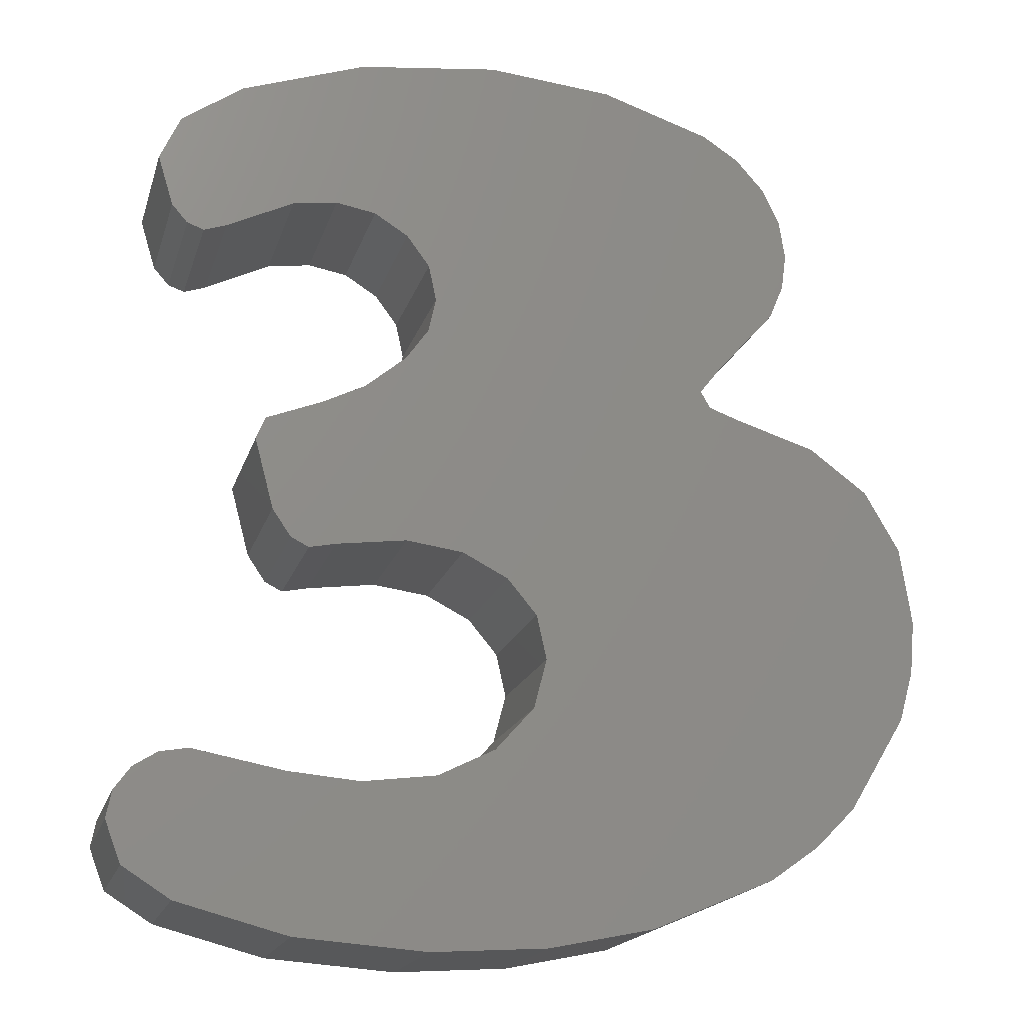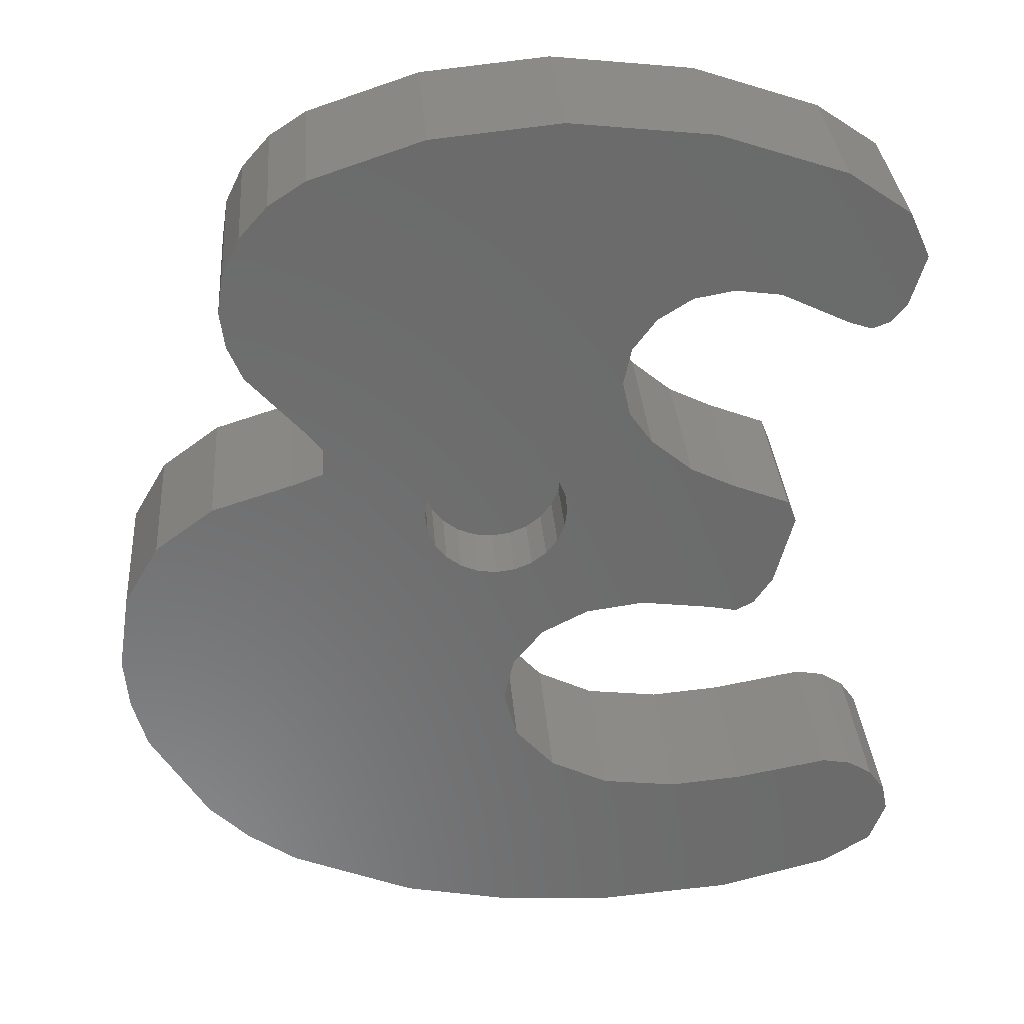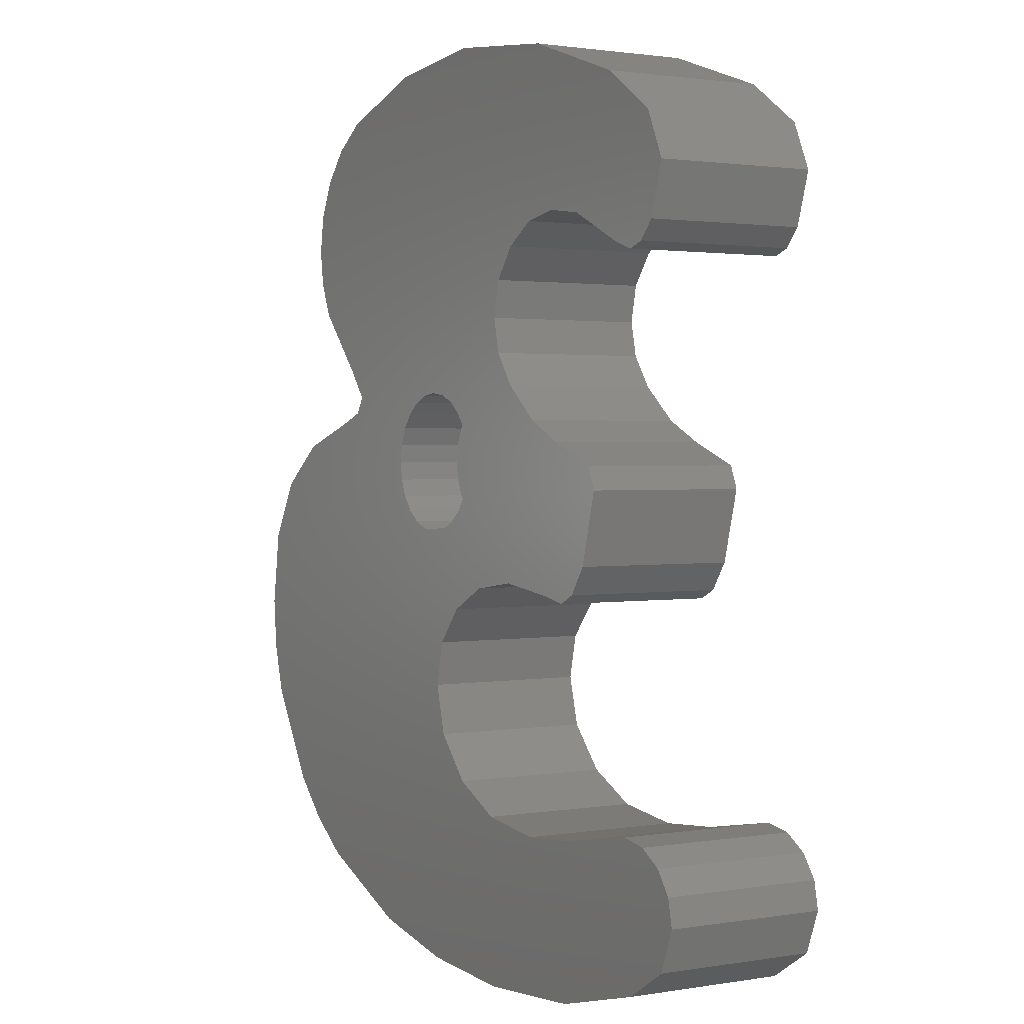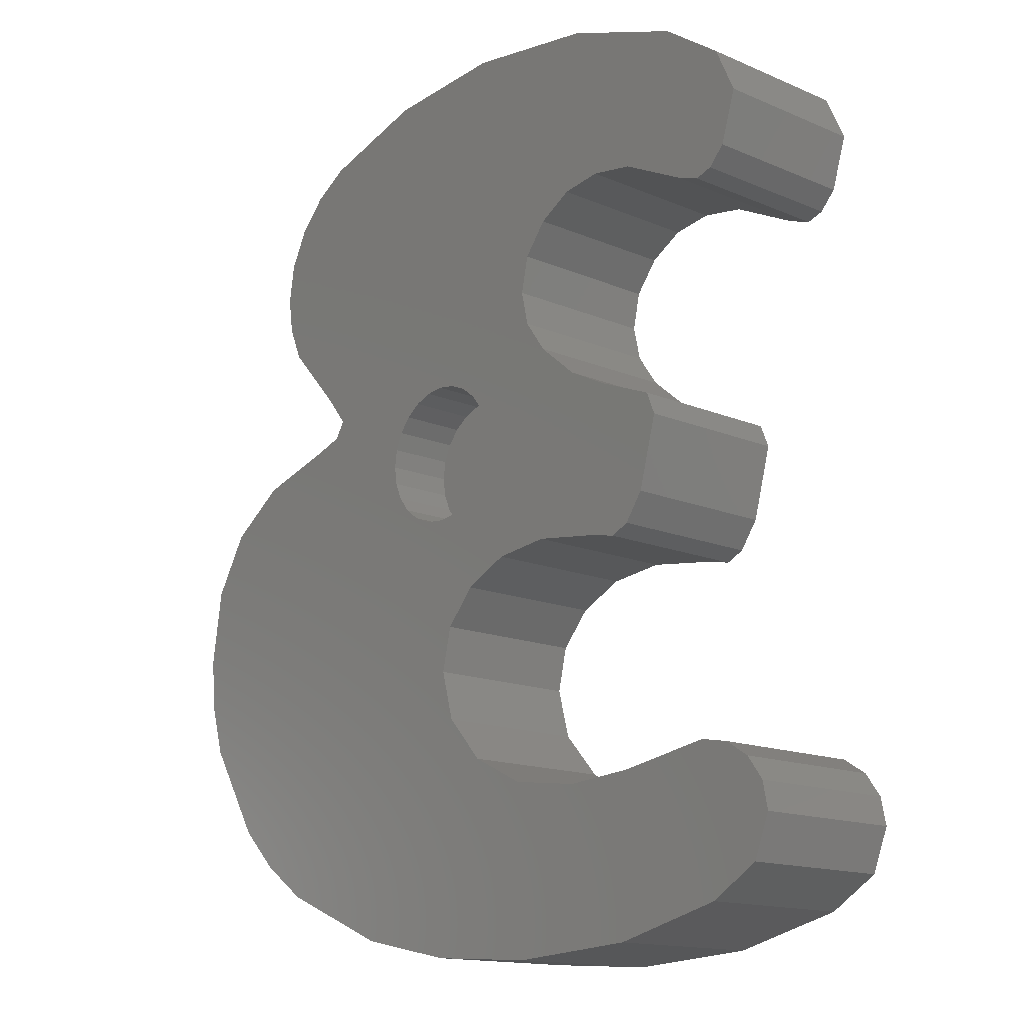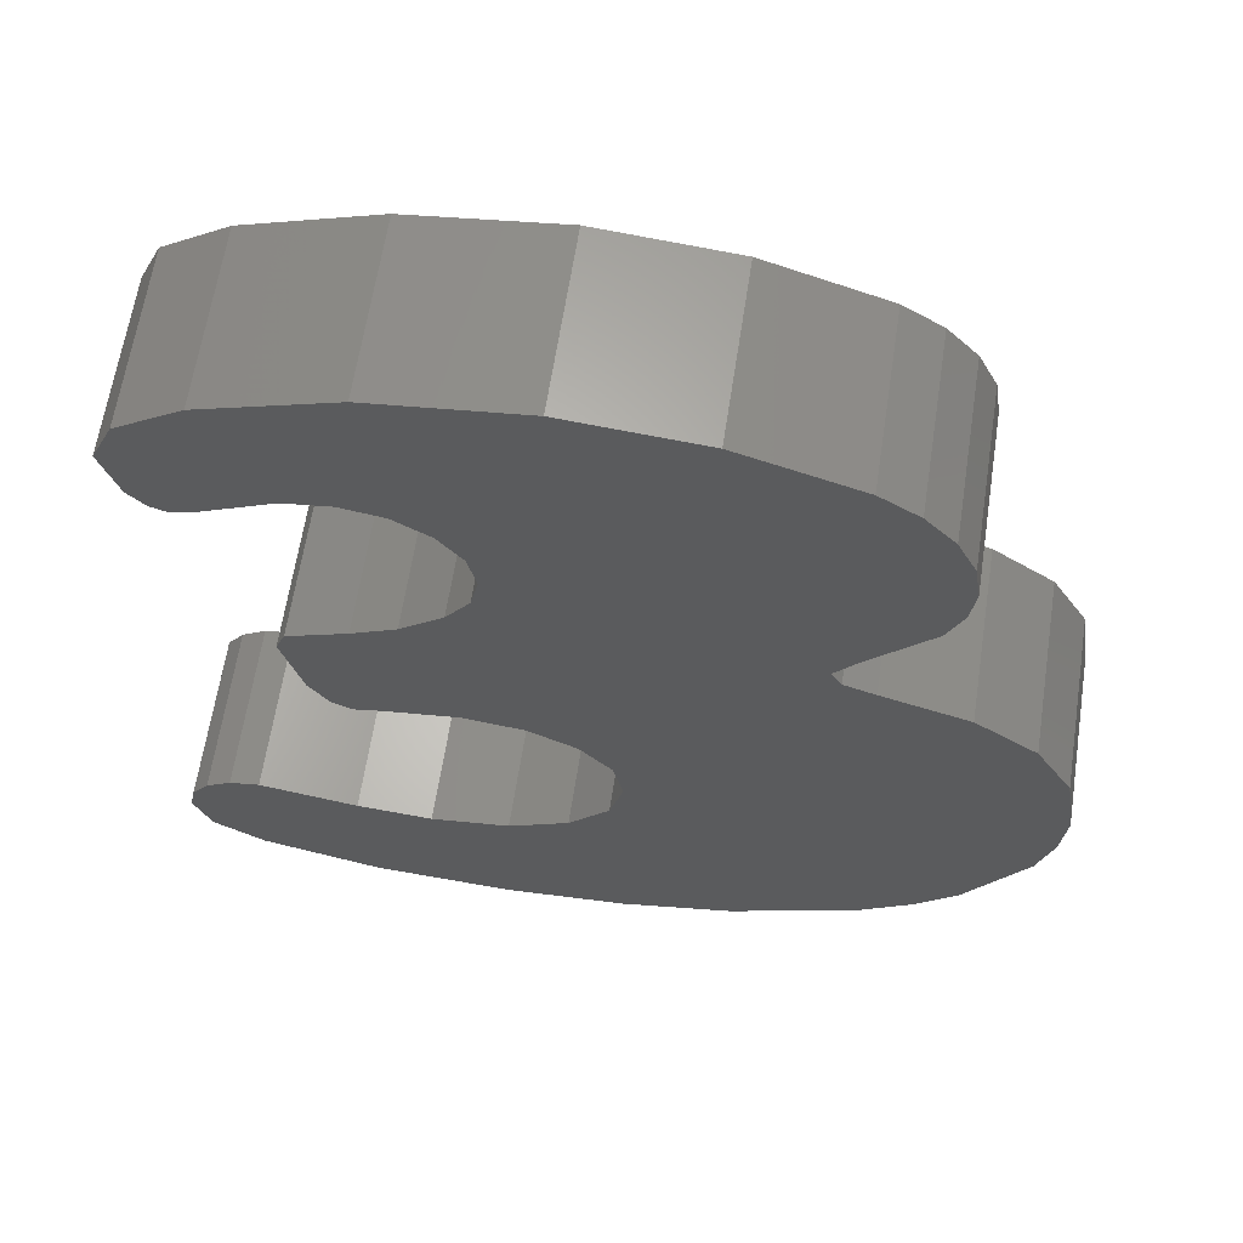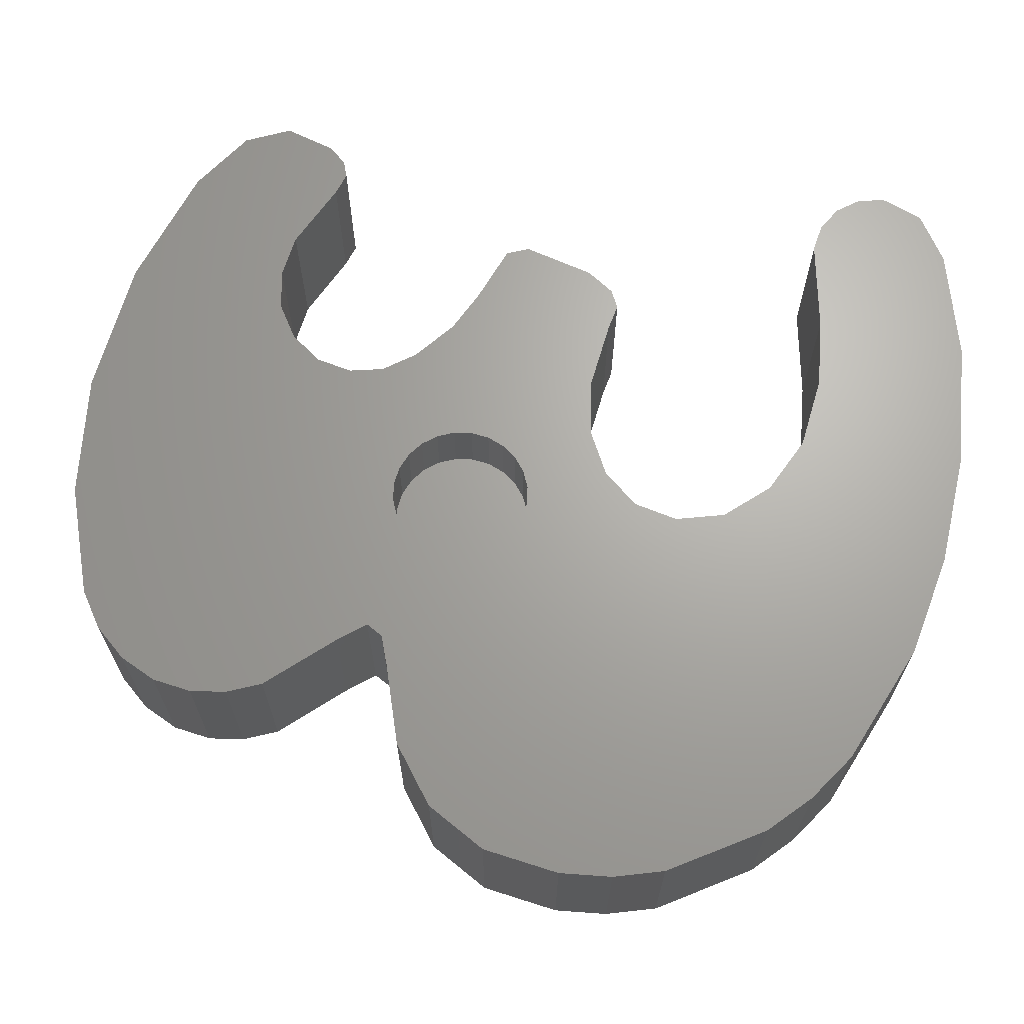
<metadata>
{"format":"stl","ext":"stl","renderer":"f3d","projection":"perspective","resolution":1024,"background":"white","views":[{"elev":-18.0,"azim":165.3,"up":"+Y"},{"elev":32.6,"azim":-4.4,"up":"+Y"},{"elev":1.6,"azim":59.1,"up":"+Y"},{"elev":-14.5,"azim":47.0,"up":"+Y"},{"elev":63.4,"azim":-171.3,"up":"+Y"},{"elev":66.9,"azim":-80.7,"up":"+Z"}]}
</metadata>
<code>
# stl→obj: 182 verts, 360 faces
v 144 -115.3 0
v 143.5 -116.6 0
v 143.8 -114.5 0
v 143.3 -113.8 0
v 142 -117.6 0
v 142.6 -113.3 0
v 141.7 -113.2 0
v 138.6 -118.5 0
v 138.8 -113.7 0
v 136.6 -113.9 0
v 134.5 -118.8 0
v 134.3 -113.6 0
v 131 -118.6 0
v 132.6 -112.7 0
v 131.4 -111.4 0
v 131 -109.9 0
v 140.1 -103.5 0
v 139.5 -105.7 0
v 139.8 -102.8 0
v 138.1 -102.2 0
v 138.9 -106.6 0
v 138.4 -106.9 0
v 137.6 -106.7 0
v 136.8 -101.5 0
v 135.4 -106.4 0
v 135.5 -100.4 0
v 134.8 -99.46 0
v 133.6 -106.6 0
v 134.6 -98.39 0
v 143.5 -94.51 0
v 143 -96.09 0
v 142.8 -93.11 0
v 142.5 -96.65 0
v 140.9 -91.79 0
v 142 -96.83 0
v 141.3 -96.6 0
v 139.2 -95.6 0
v 137.1 -90.48 0
v 137.8 -95.41 0
v 136.6 -95.63 0
v 132.7 -89.98 0
v 135.5 -96.29 0
v 134.8 -97.26 0
v 132.2 -107.4 0
v 128.8 -90.36 0
v 131.3 -108.5 0
v 127.7 -117.9 0
v 125.4 -91.49 0
v 125.8 -100.6 0
v 125.1 -99.77 0
v 124.3 -92.23 0
v 123.3 -97.76 0
v 123.4 -93.21 0
v 122.9 -94.34 0
v 122.9 -96.68 0
v 122.7 -95.56 0
v 123.9 -116.3 0
v 125.5 -101.2 0
v 124.6 -101.5 0
v 122.1 -102.3 0
v 122.4 -115.2 0
v 121.2 -114 0
v 120.3 -103.6 0
v 119.4 -111.1 0
v 119.2 -105.5 0
v 119 -109.5 0
v 118.8 -107.9 0
v 140.1 -103.5 5
v 139.8 -102.8 5
v 139.5 -105.7 5
v 138.1 -102.2 5
v 138.9 -106.6 5
v 138.4 -106.9 5
v 137.6 -106.7 5
v 136.8 -101.5 5
v 135.4 -106.4 5
v 135.5 -100.4 5
v 134.8 -99.46 5
v 133.6 -106.6 5
v 134.6 -98.39 5
v 144 -115.3 5
v 143.8 -114.5 5
v 143.5 -116.6 5
v 143.3 -113.8 5
v 142 -117.6 5
v 142.6 -113.3 5
v 141.7 -113.2 5
v 138.6 -118.5 5
v 138.8 -113.7 5
v 136.6 -113.9 5
v 134.5 -118.8 5
v 134.3 -113.6 5
v 131 -118.6 5
v 132.6 -112.7 5
v 131.4 -111.4 5
v 131 -109.9 5
v 132.9 -102.8 5
v 132.9 -103.4 5
v 132.2 -107.4 5
v 132.6 -103.9 5
v 132.3 -104.3 5
v 131.8 -104.7 5
v 131.3 -108.5 5
v 131.3 -104.9 5
v 130.7 -105 5
v 127.7 -117.9 5
v 130.2 -104.9 5
v 129.6 -104.7 5
v 129.2 -104.3 5
v 128.8 -103.9 5
v 128.6 -103.4 5
v 128.5 -102.8 5
v 125.8 -100.6 5
v 123.9 -116.3 5
v 125.5 -101.2 5
v 124.6 -101.5 5
v 122.1 -102.3 5
v 122.4 -115.2 5
v 121.2 -114 5
v 120.3 -103.6 5
v 119.4 -111.1 5
v 119.2 -105.5 5
v 119 -109.5 5
v 118.8 -107.9 5
v 143.5 -94.51 5
v 142.8 -93.11 5
v 143 -96.09 5
v 142.5 -96.65 5
v 140.9 -91.79 5
v 142 -96.83 5
v 141.3 -96.6 5
v 139.2 -95.6 5
v 137.1 -90.48 5
v 137.8 -95.41 5
v 136.6 -95.63 5
v 132.7 -89.98 5
v 135.5 -96.29 5
v 134.8 -97.26 5
v 132.9 -102.2 5
v 132.6 -101.7 5
v 128.8 -90.36 5
v 132.3 -101.2 5
v 131.8 -100.9 5
v 131.3 -100.7 5
v 130.7 -100.6 5
v 130.2 -100.7 5
v 129.6 -100.9 5
v 129.2 -101.2 5
v 128.8 -101.7 5
v 125.4 -91.49 5
v 128.6 -102.2 5
v 125.1 -99.77 5
v 124.3 -92.23 5
v 123.3 -97.76 5
v 123.4 -93.21 5
v 122.9 -94.34 5
v 122.9 -96.68 5
v 122.7 -95.56 5
v 131.8 -100.9 2.9
v 132.3 -101.2 2.9
v 129.6 -104.7 2.9
v 129.2 -104.3 2.9
v 131.8 -104.7 2.9
v 131.3 -104.9 2.9
v 132.3 -104.3 2.9
v 132.6 -103.9 2.9
v 128.6 -102.2 2.9
v 128.8 -101.7 2.9
v 129.6 -100.9 2.9
v 130.2 -100.7 2.9
v 129.2 -101.2 2.9
v 132.9 -102.8 2.9
v 132.9 -102.2 2.9
v 132.6 -101.7 2.9
v 131.3 -100.7 2.9
v 130.7 -105 2.9
v 130.2 -104.9 2.9
v 132.9 -103.4 2.9
v 128.8 -103.9 2.9
v 128.6 -103.4 2.9
v 128.5 -102.8 2.9
v 130.7 -100.6 2.9
f 1 2 3
f 4 3 2
f 5 4 2
f 6 4 5
f 7 6 5
f 8 7 5
f 9 7 8
f 10 9 8
f 11 10 8
f 12 10 11
f 13 12 11
f 14 12 13
f 15 14 13
f 16 15 13
f 17 18 19
f 20 19 18
f 21 20 18
f 22 20 21
f 23 20 22
f 24 20 23
f 25 24 23
f 26 24 25
f 27 26 25
f 28 27 25
f 29 27 28
f 30 31 32
f 33 32 31
f 34 32 33
f 35 34 33
f 36 34 35
f 37 34 36
f 38 34 37
f 39 38 37
f 40 38 39
f 41 38 40
f 42 41 40
f 43 41 42
f 29 41 43
f 28 41 29
f 44 41 28
f 45 41 44
f 46 45 44
f 16 45 46
f 13 45 16
f 47 45 13
f 48 45 47
f 49 48 47
f 50 48 49
f 51 48 50
f 52 51 50
f 53 51 52
f 54 53 52
f 55 54 52
f 56 54 55
f 47 57 49
f 58 49 57
f 59 58 57
f 60 59 57
f 61 60 57
f 62 60 61
f 63 60 62
f 64 63 62
f 65 63 64
f 66 65 64
f 67 65 66
f 68 69 70
f 71 70 69
f 72 70 71
f 73 72 71
f 74 73 71
f 75 74 71
f 76 74 75
f 77 76 75
f 78 76 77
f 79 76 78
f 80 79 78
f 81 82 83
f 84 83 82
f 85 83 84
f 86 85 84
f 87 85 86
f 88 85 87
f 89 88 87
f 90 88 89
f 91 88 90
f 92 91 90
f 93 91 92
f 94 93 92
f 95 93 94
f 96 93 95
f 97 98 79
f 99 79 98
f 100 99 98
f 101 99 100
f 102 99 101
f 103 99 102
f 104 103 102
f 105 103 104
f 96 103 105
f 93 96 105
f 106 93 105
f 107 106 105
f 108 106 107
f 109 106 108
f 110 106 109
f 111 106 110
f 112 106 111
f 106 113 114
f 115 114 113
f 116 114 115
f 117 114 116
f 118 114 117
f 119 118 117
f 120 119 117
f 121 119 120
f 122 121 120
f 123 121 122
f 124 123 122
f 125 126 127
f 128 127 126
f 129 128 126
f 130 128 129
f 131 130 129
f 132 131 129
f 133 132 129
f 134 132 133
f 135 134 133
f 136 135 133
f 137 135 136
f 138 137 136
f 80 138 136
f 79 80 136
f 97 79 136
f 139 97 136
f 140 139 136
f 141 140 136
f 142 140 141
f 143 142 141
f 144 143 141
f 145 144 141
f 146 145 141
f 147 146 141
f 148 147 141
f 149 148 141
f 150 149 141
f 151 149 150
f 112 151 150
f 106 112 150
f 113 106 150
f 152 113 150
f 153 152 150
f 154 152 153
f 155 154 153
f 156 154 155
f 157 154 156
f 158 157 156
f 41 45 136
f 141 136 45
f 45 48 141
f 150 141 48
f 48 51 150
f 153 150 51
f 53 155 51
f 153 51 155
f 54 156 53
f 155 53 156
f 56 158 54
f 156 54 158
f 55 157 56
f 158 56 157
f 52 154 55
f 157 55 154
f 50 152 52
f 154 52 152
f 49 113 50
f 152 50 113
f 58 115 49
f 113 49 115
f 58 59 115
f 116 115 59
f 59 60 116
f 117 116 60
f 60 63 117
f 120 117 63
f 65 122 63
f 120 63 122
f 67 124 65
f 122 65 124
f 66 123 67
f 124 67 123
f 64 121 66
f 123 66 121
f 62 119 64
f 121 64 119
f 61 118 62
f 119 62 118
f 61 57 118
f 114 118 57
f 57 47 114
f 106 114 47
f 47 13 106
f 93 106 13
f 13 11 93
f 91 93 11
f 11 8 91
f 88 91 8
f 8 5 88
f 85 88 5
f 5 2 85
f 83 85 2
f 83 2 81
f 1 81 2
f 81 1 82
f 3 82 1
f 82 3 84
f 4 84 3
f 4 6 84
f 86 84 6
f 6 7 86
f 87 86 7
f 7 9 87
f 89 87 9
f 9 10 89
f 90 89 10
f 10 12 90
f 92 90 12
f 12 14 92
f 94 92 14
f 94 14 95
f 15 95 14
f 95 15 96
f 16 96 15
f 96 16 103
f 46 103 16
f 103 46 99
f 44 99 46
f 44 28 99
f 79 99 28
f 28 25 79
f 76 79 25
f 25 23 76
f 74 76 23
f 23 22 74
f 73 74 22
f 22 21 73
f 72 73 21
f 72 21 70
f 18 70 21
f 70 18 68
f 17 68 18
f 68 17 69
f 19 69 17
f 19 20 69
f 71 69 20
f 20 24 71
f 75 71 24
f 24 26 75
f 77 75 26
f 77 26 78
f 27 78 26
f 78 27 80
f 29 80 27
f 80 29 138
f 43 138 29
f 138 43 137
f 42 137 43
f 42 40 137
f 135 137 40
f 40 39 135
f 134 135 39
f 39 37 134
f 132 134 37
f 37 36 132
f 131 132 36
f 36 35 131
f 130 131 35
f 35 33 130
f 128 130 33
f 128 33 127
f 31 127 33
f 127 31 125
f 30 125 31
f 125 30 126
f 32 126 30
f 32 34 126
f 129 126 34
f 34 38 129
f 133 129 38
f 38 41 133
f 136 133 41
f 159 160 143
f 142 143 160
f 161 162 108
f 109 108 162
f 163 164 102
f 104 102 164
f 165 101 166
f 100 166 101
f 151 167 149
f 168 149 167
f 169 170 147
f 146 147 170
f 171 169 148
f 147 148 169
f 172 97 173
f 139 173 97
f 173 139 174
f 140 174 139
f 175 159 144
f 143 144 159
f 174 140 160
f 142 160 140
f 149 168 148
f 171 148 168
f 165 163 101
f 102 101 163
f 176 177 105
f 107 105 177
f 166 100 178
f 98 178 100
f 164 176 104
f 105 104 176
f 109 162 110
f 179 110 162
f 110 179 111
f 180 111 179
f 111 180 112
f 181 112 180
f 178 98 172
f 97 172 98
f 112 181 151
f 167 151 181
f 172 173 178
f 166 178 173
f 174 166 173
f 165 166 174
f 160 165 174
f 163 165 160
f 159 163 160
f 164 163 159
f 175 164 159
f 176 164 175
f 182 176 175
f 177 176 182
f 170 177 182
f 161 177 170
f 169 161 170
f 162 161 169
f 171 162 169
f 179 162 171
f 168 179 171
f 180 179 168
f 167 180 168
f 181 180 167
f 182 175 145
f 144 145 175
f 177 161 107
f 108 107 161
f 170 182 146
f 145 146 182

</code>
